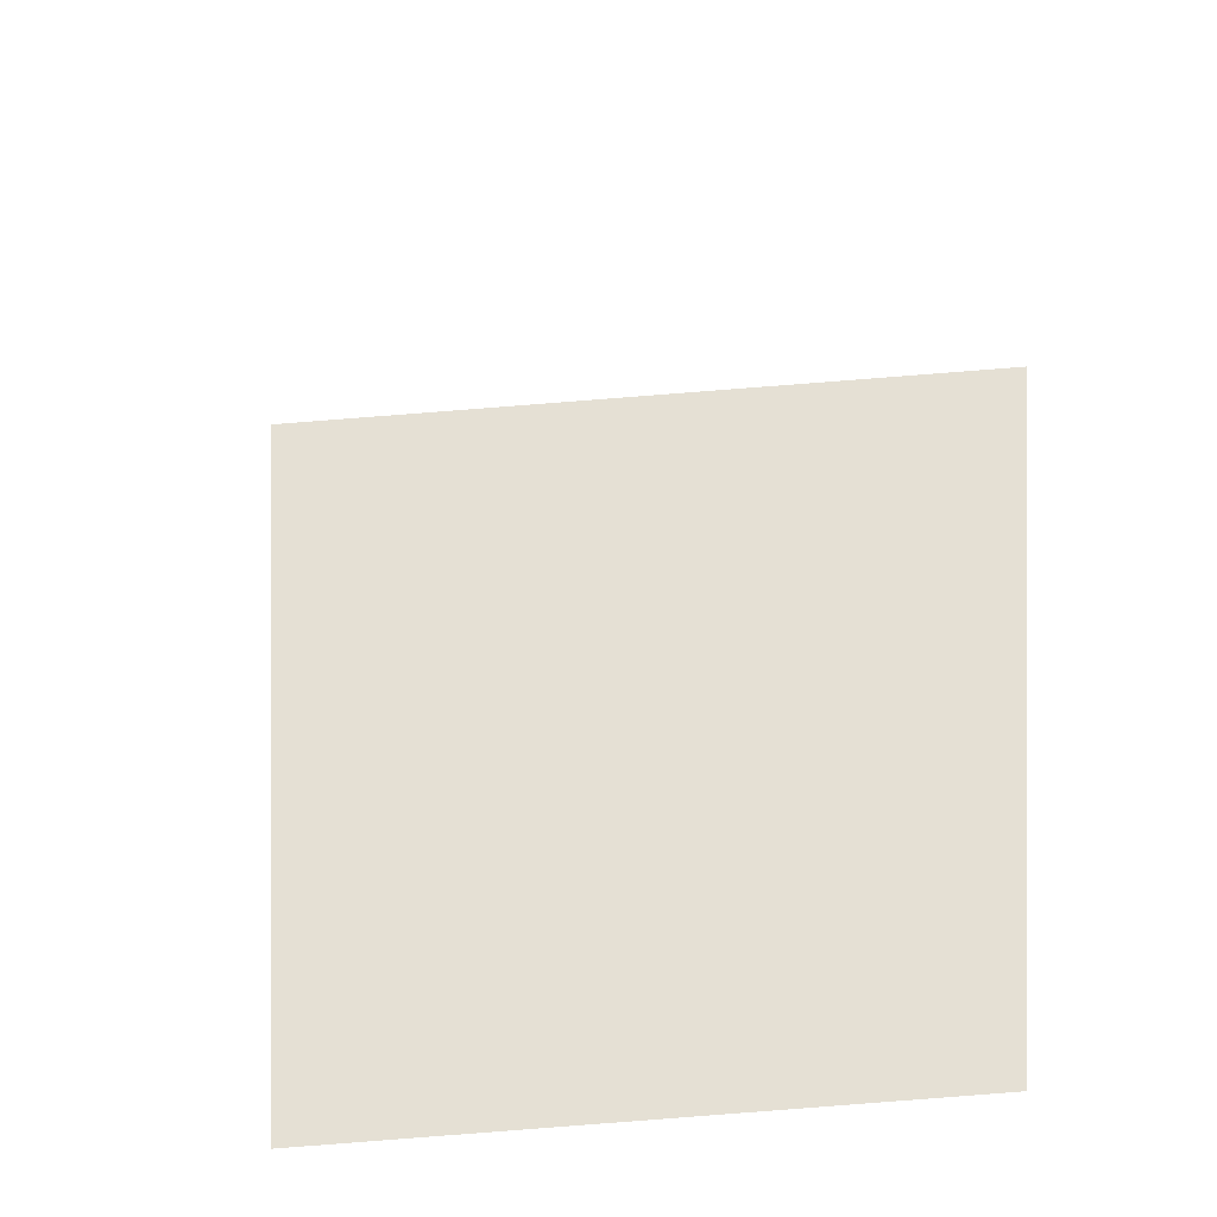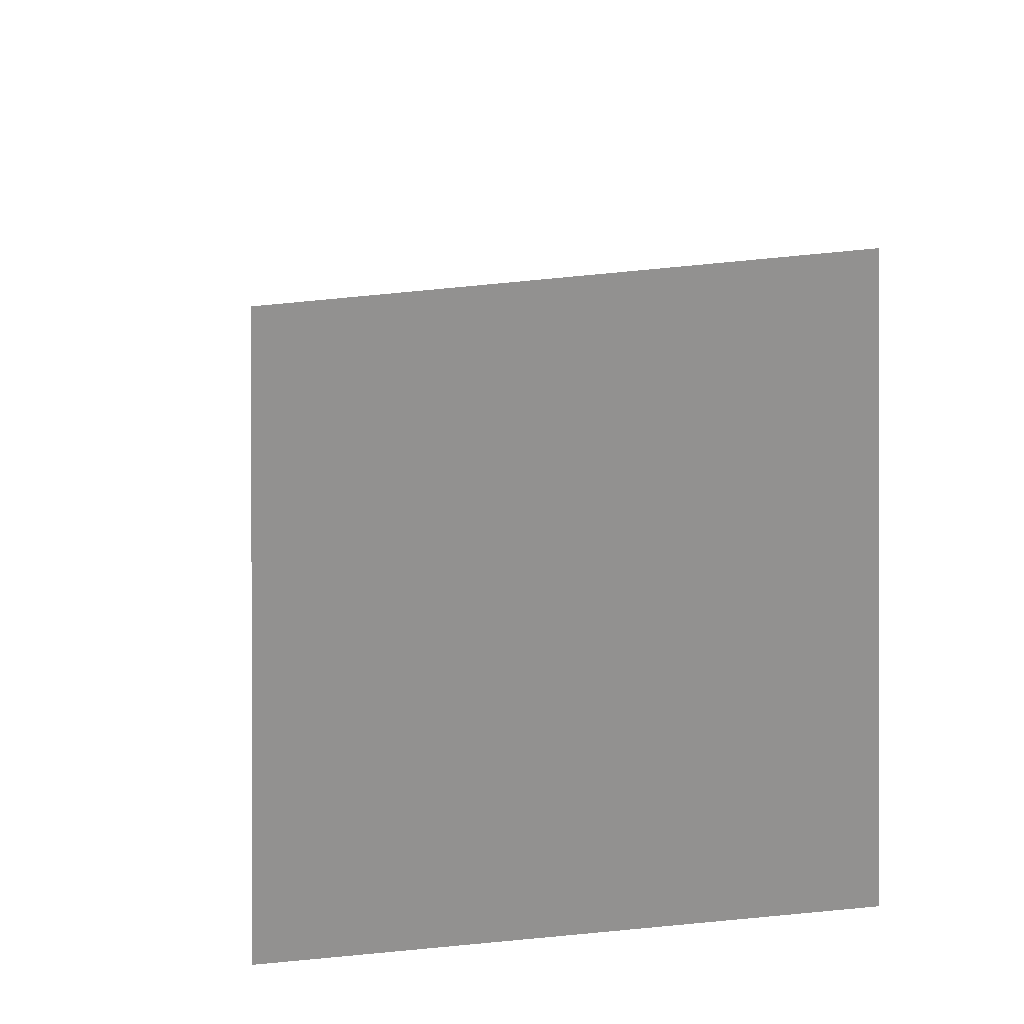
<metadata>
{"format":"obj","ext":"obj","renderer":"f3d","projection":"perspective","resolution":1024,"background":"white","views":[{"elev":-32.1,"azim":-171.8,"up":"+Z"},{"elev":24.0,"azim":-12.9,"up":"+Z"}]}
</metadata>
<code>
v    -0.191 0.104 -0.1861
v    -0.191 0.104 0.2106
v     0.1632 0.104 0.2106
v     0.1632 0.104 -0.1861
v    -0.191 0.104 -0.1861
v    -0.1755 -28.32 -0.1531
v    -0.1755 -28.32 0.1776
v     0.1477 -28.32 0.1776
v     0.1477 -28.32 -0.1531
v    -0.1755 -28.32 -0.1531
v    -0.1755 28.8 0.1776
v    -0.1755 28.8 -0.1531
v     0.1477 28.8 -0.1531
v     0.1477 28.8 0.1776
v    -0.1755 28.8 0.1776
g object0
f 1 2 3
f 3 4 5
f 6 7 8
f 8 9 10
f 11 12 13
f 13 14 15

</code>
